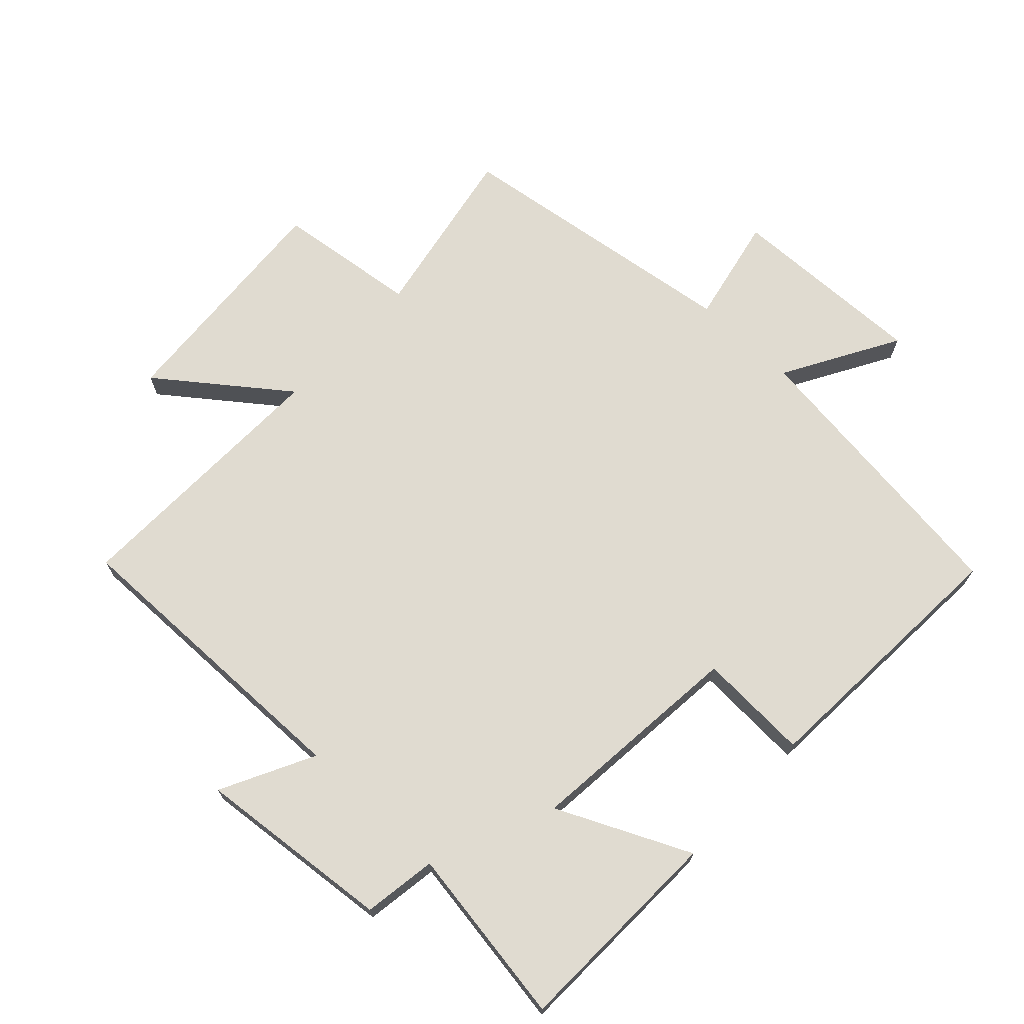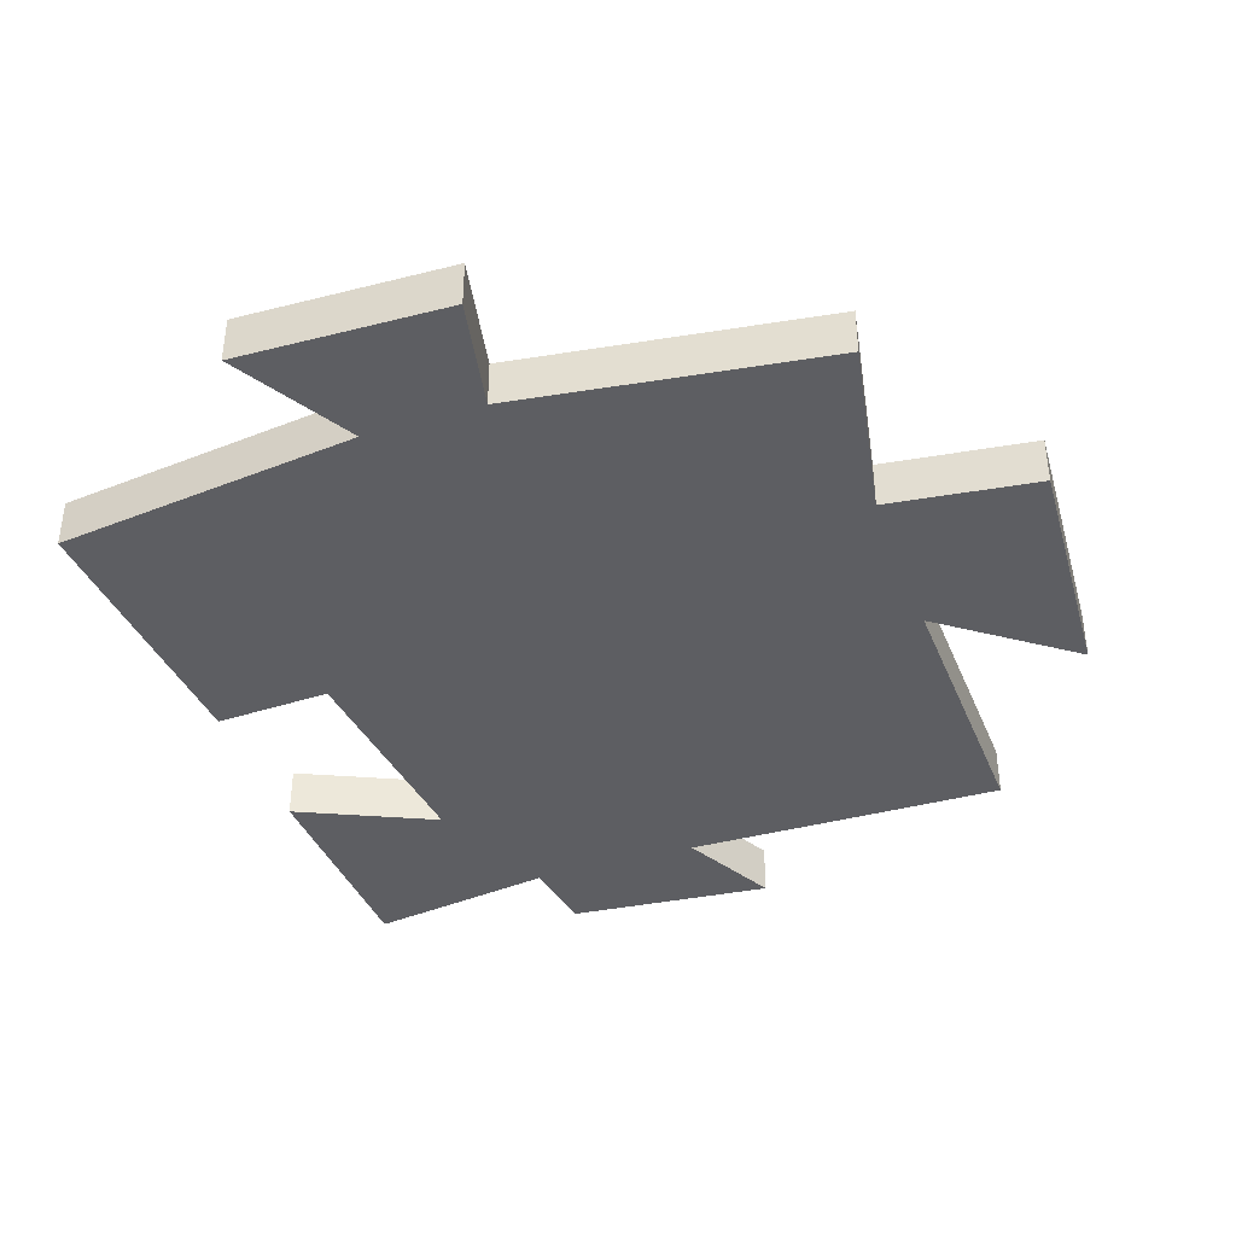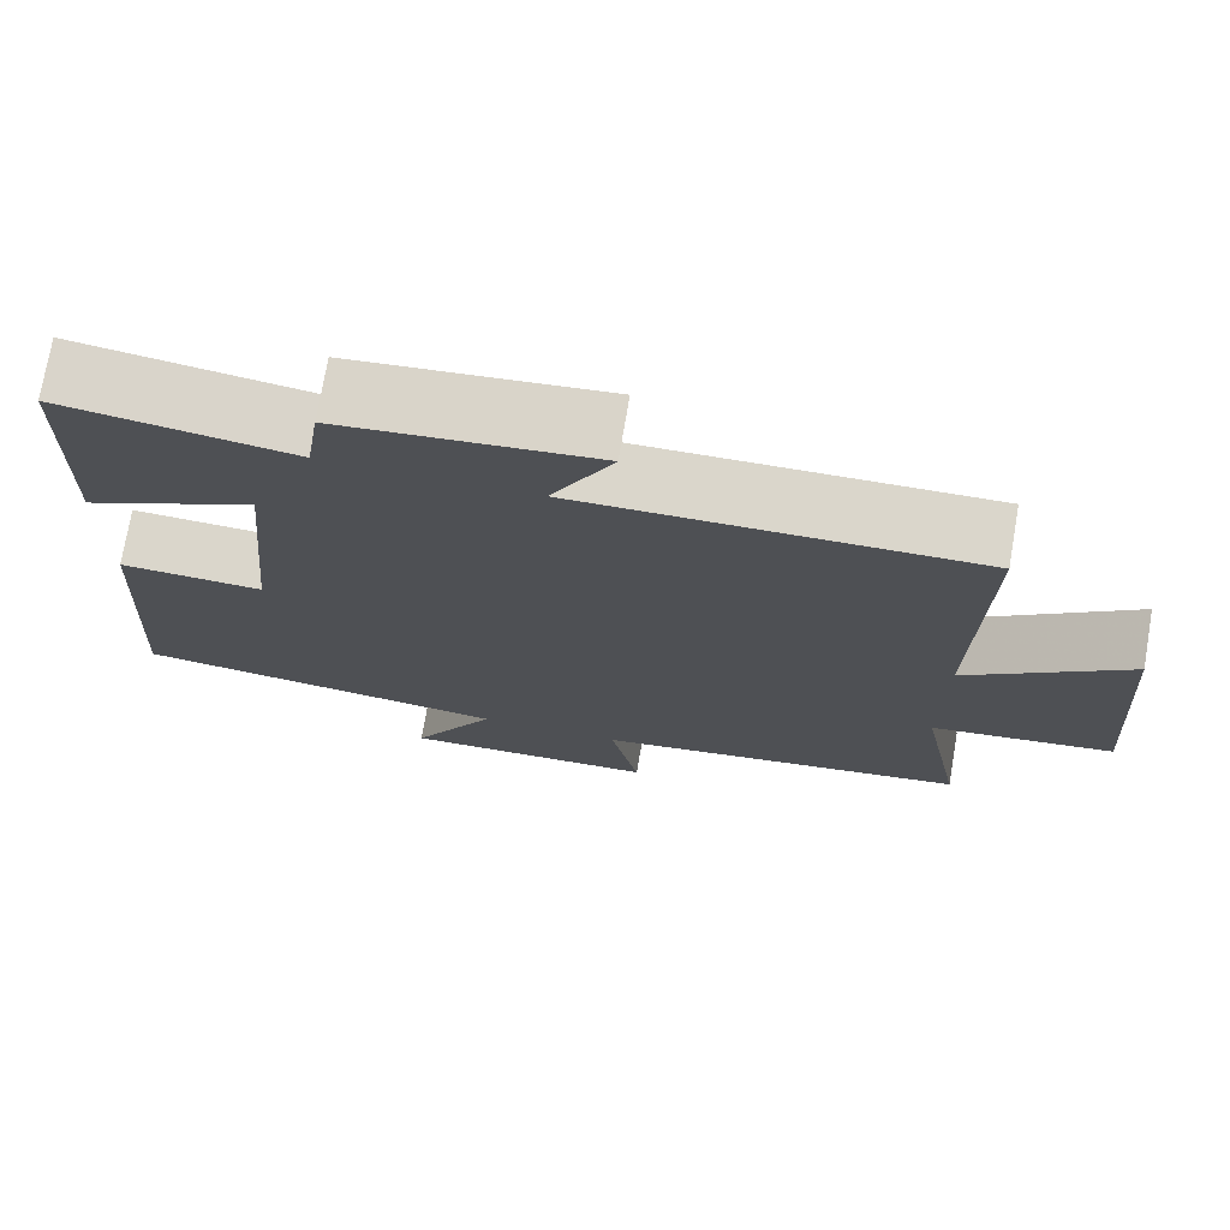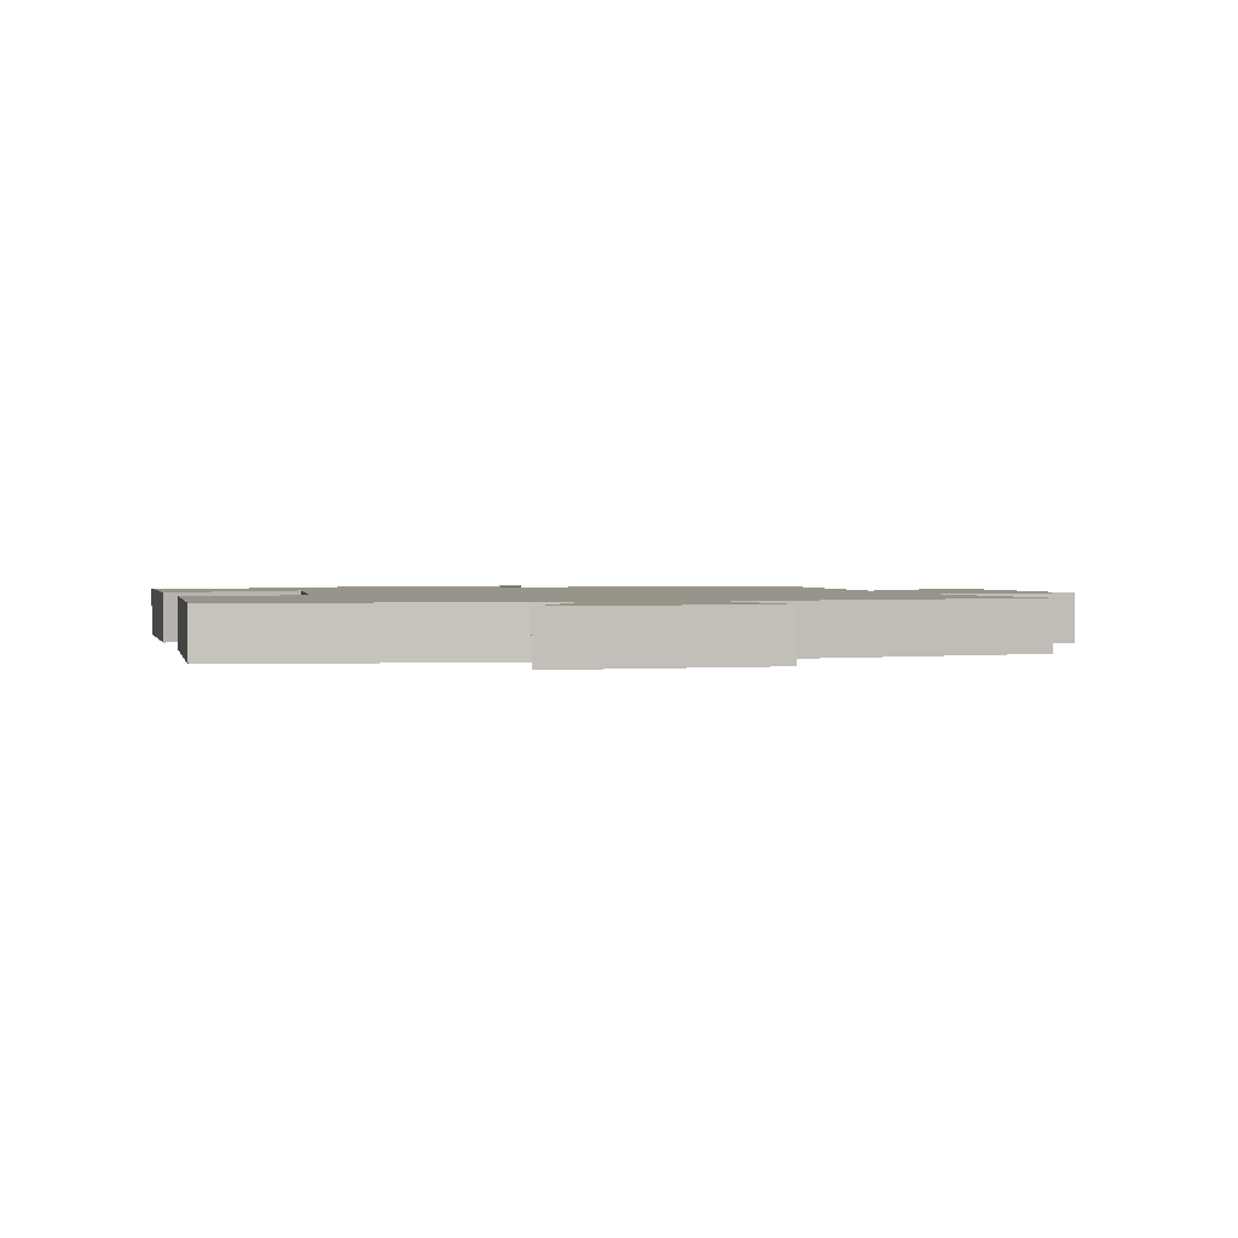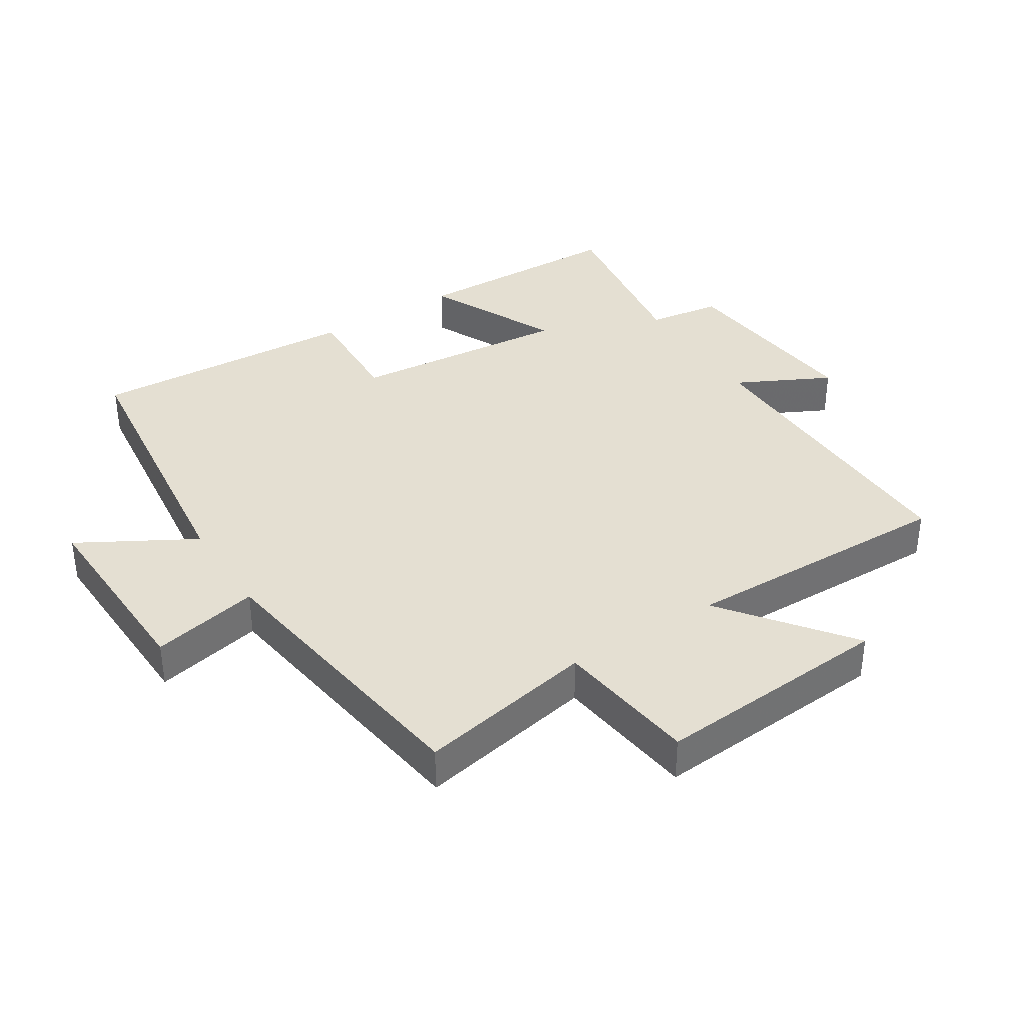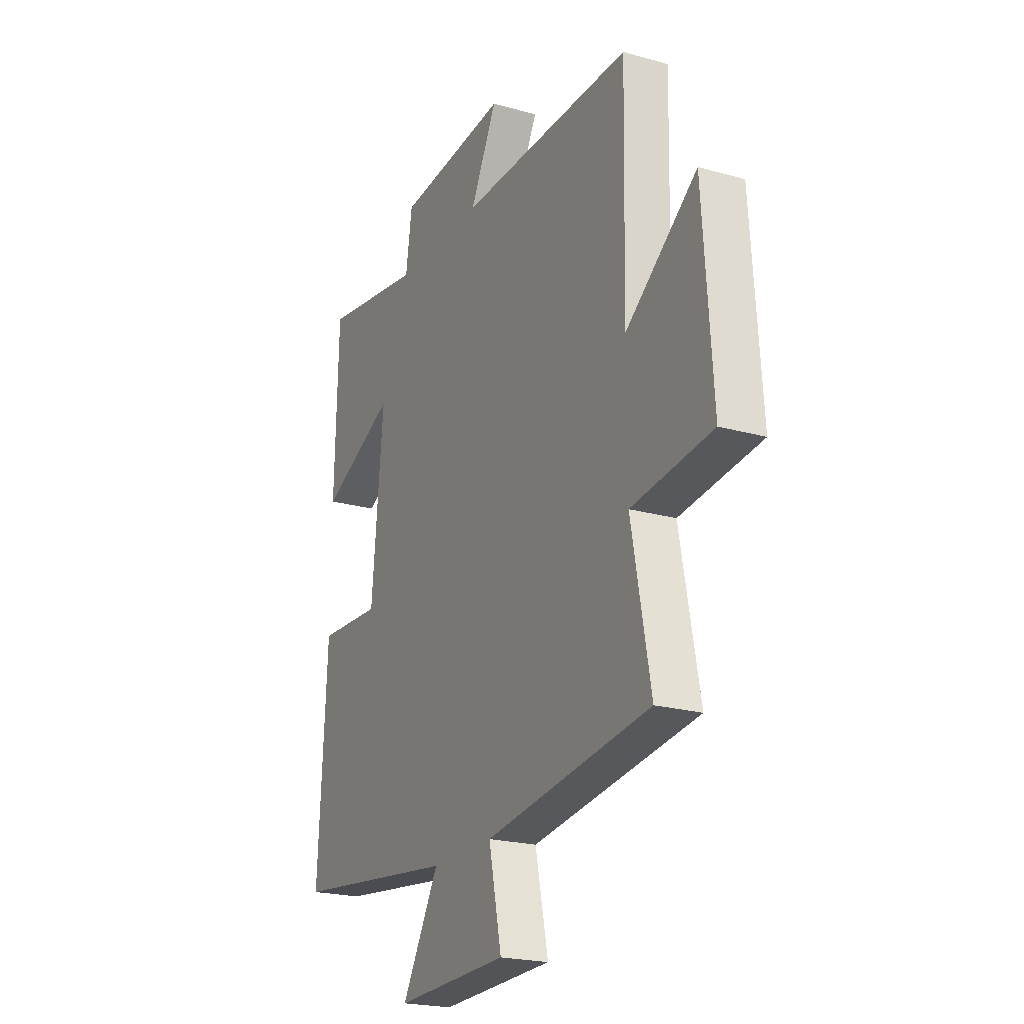
<metadata>
{"format":"obj","ext":"obj","renderer":"f3d","projection":"perspective","resolution":1024,"background":"white","views":[{"elev":70.1,"azim":43.3,"up":"+Y"},{"elev":-39.2,"azim":-160.5,"up":"+Y"},{"elev":73.8,"azim":-170.3,"up":"+Z"},{"elev":1.7,"azim":165.4,"up":"+Y"},{"elev":37.2,"azim":-122.6,"up":"+Y"},{"elev":-21.7,"azim":-116.5,"up":"+Z"}]}
</metadata>
<code>
v -0.552 0.07 -0.436
v -0.5 0.07 -0.162
v -0.72 0.07 -0.134
v -0.694 0.07 0.234
v -0.5 0.07 0.086
v -0.509 0.07 0.508
v -0.034 0.07 0.5
v -0.107 0.07 0.644
v 0.197 0.07 0.614
v 0.214 0.07 0.5
v 0.491 0.07 0.542
v 0.5 0.07 0.209
v 0.295 0.07 0.305
v 0.327 0.07 -0.035
v 0.5 0.07 -0.027
v 0.524 0.07 -0.445
v 0.072 0.07 -0.5
v 0.173 0.07 -0.677
v -0.135 0.07 -0.667
v -0.1 0.07 -0.5
v -0.552 0 -0.436
v -0.5 0 -0.162
v -0.72 0 -0.134
v -0.694 0 0.234
v -0.5 0 0.086
v -0.509 0 0.508
v -0.034 0 0.5
v -0.107 0 0.644
v 0.197 0 0.614
v 0.214 0 0.5
v 0.491 0 0.542
v 0.5 0 0.209
v 0.295 0 0.305
v 0.327 0 -0.035
v 0.5 0 -0.027
v 0.524 0 -0.445
v 0.072 0 -0.5
v 0.173 0 -0.677
v -0.135 0 -0.667
v -0.1 0 -0.5
f 17 18 19 20
f 17 20 1 2
f 14 15 16 17
f 13 14 17 2
f 10 11 12 13
f 10 13 2 3
f 7 8 9 10
f 7 10 3
f 5 6 7
f 5 7 3
f 3 4 5
f 40 39 38 37
f 22 21 40 37
f 37 36 35 34
f 22 37 34 33
f 33 32 31 30
f 23 22 33 30
f 30 29 28 27
f 23 30 27
f 27 26 25
f 23 27 25
f 25 24 23
f 1 21 22 2
f 2 22 23 3
f 3 23 24 4
f 4 24 25 5
f 5 25 26 6
f 6 26 27 7
f 7 27 28 8
f 8 28 29 9
f 9 29 30 10
f 10 30 31 11
f 11 31 32 12
f 12 32 33 13
f 13 33 34 14
f 14 34 35 15
f 15 35 36 16
f 16 36 37 17
f 17 37 38 18
f 18 38 39 19
f 19 39 40 20
f 20 40 21 1

</code>
